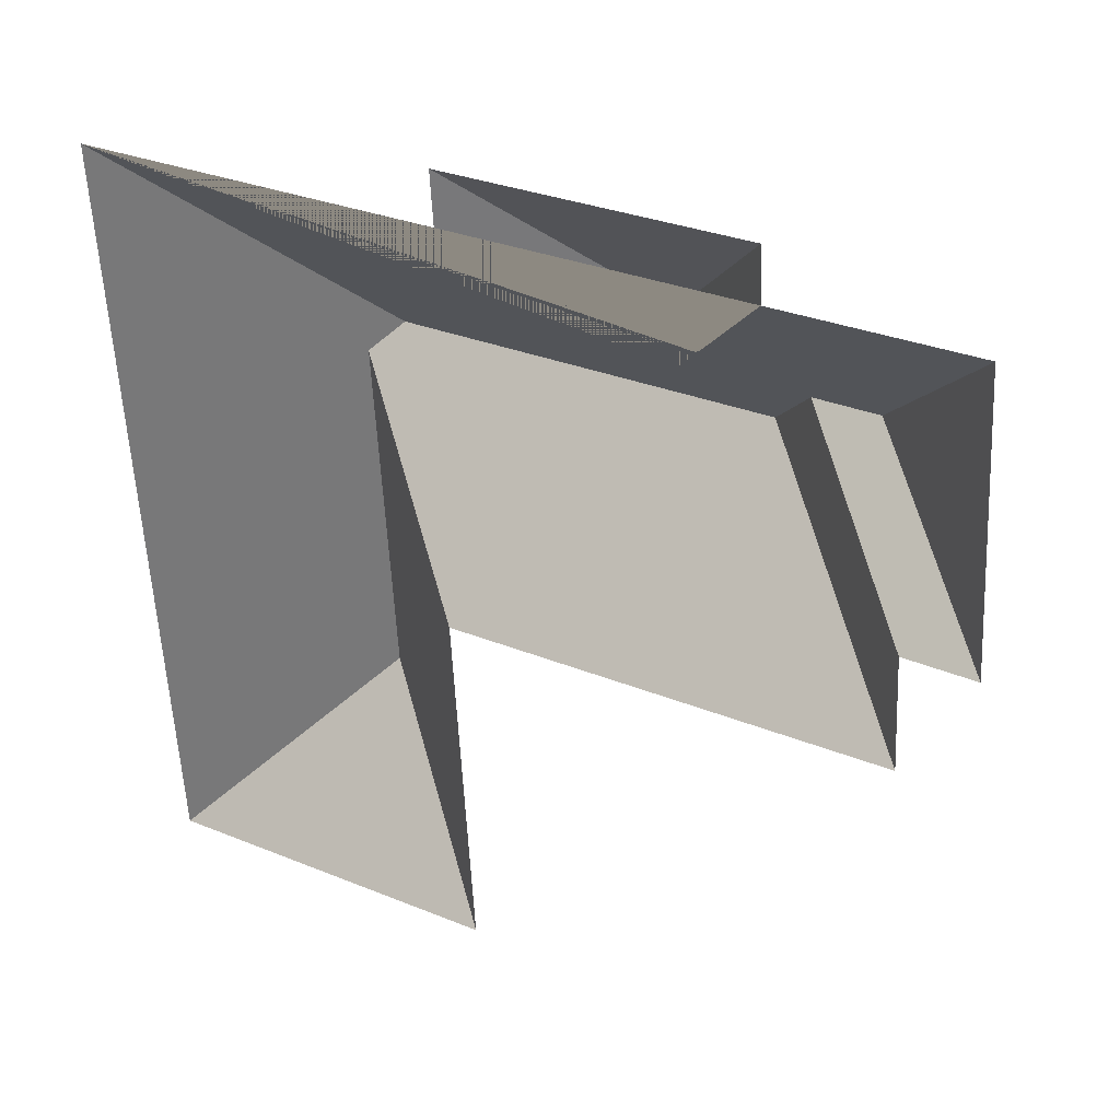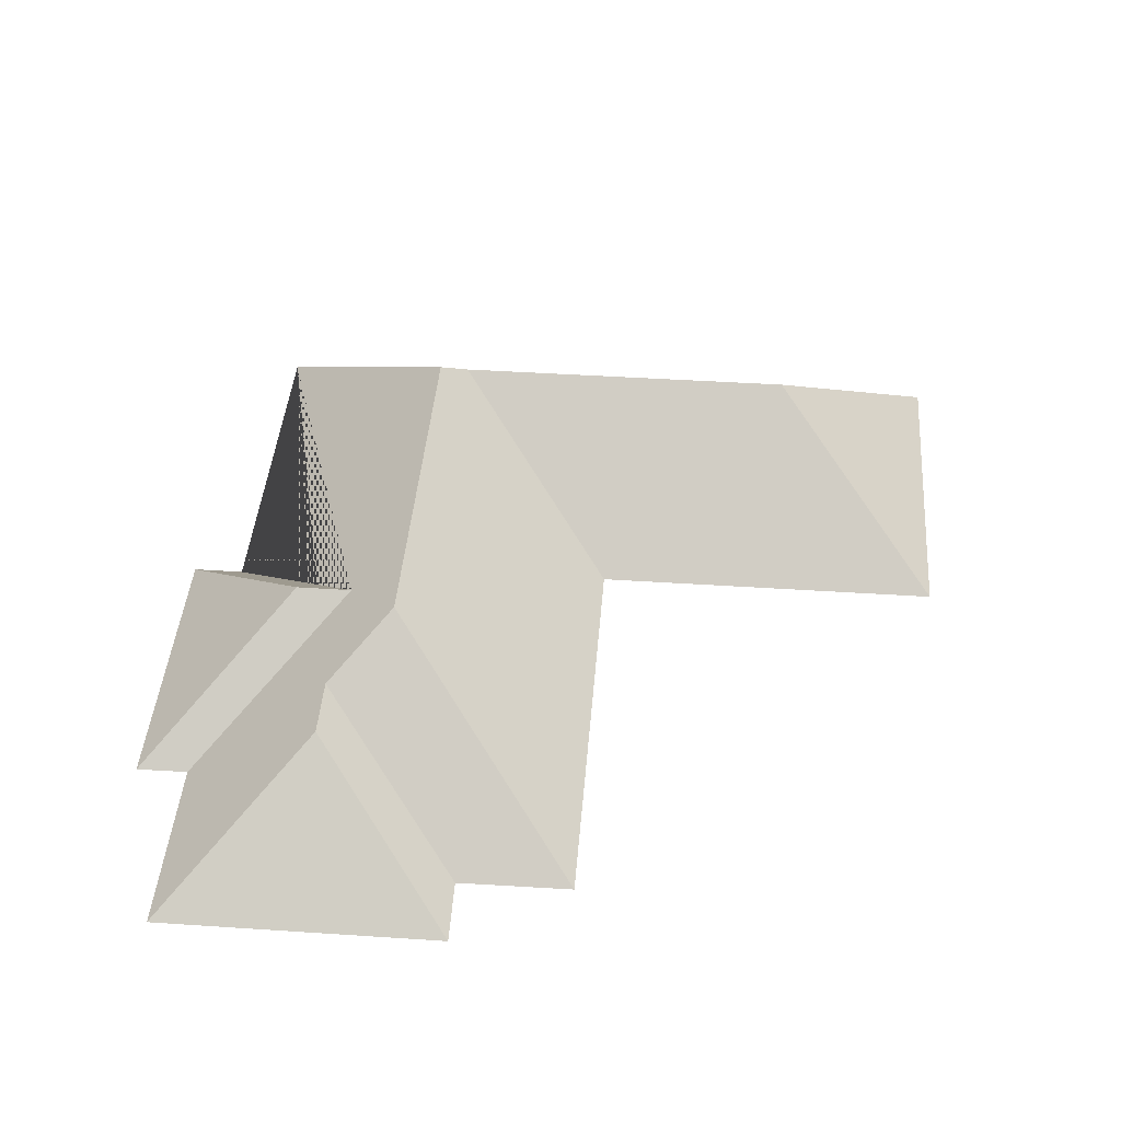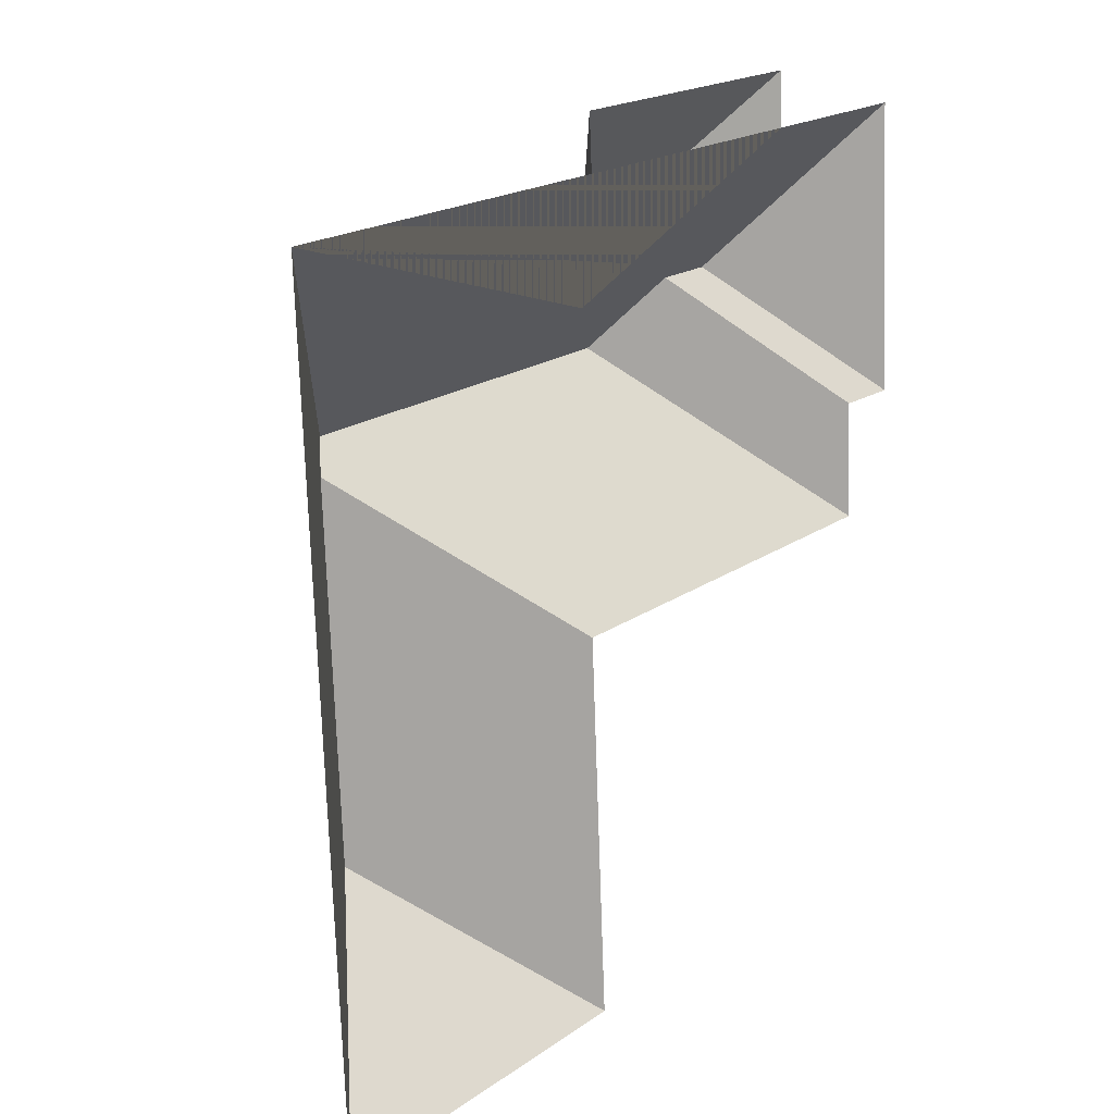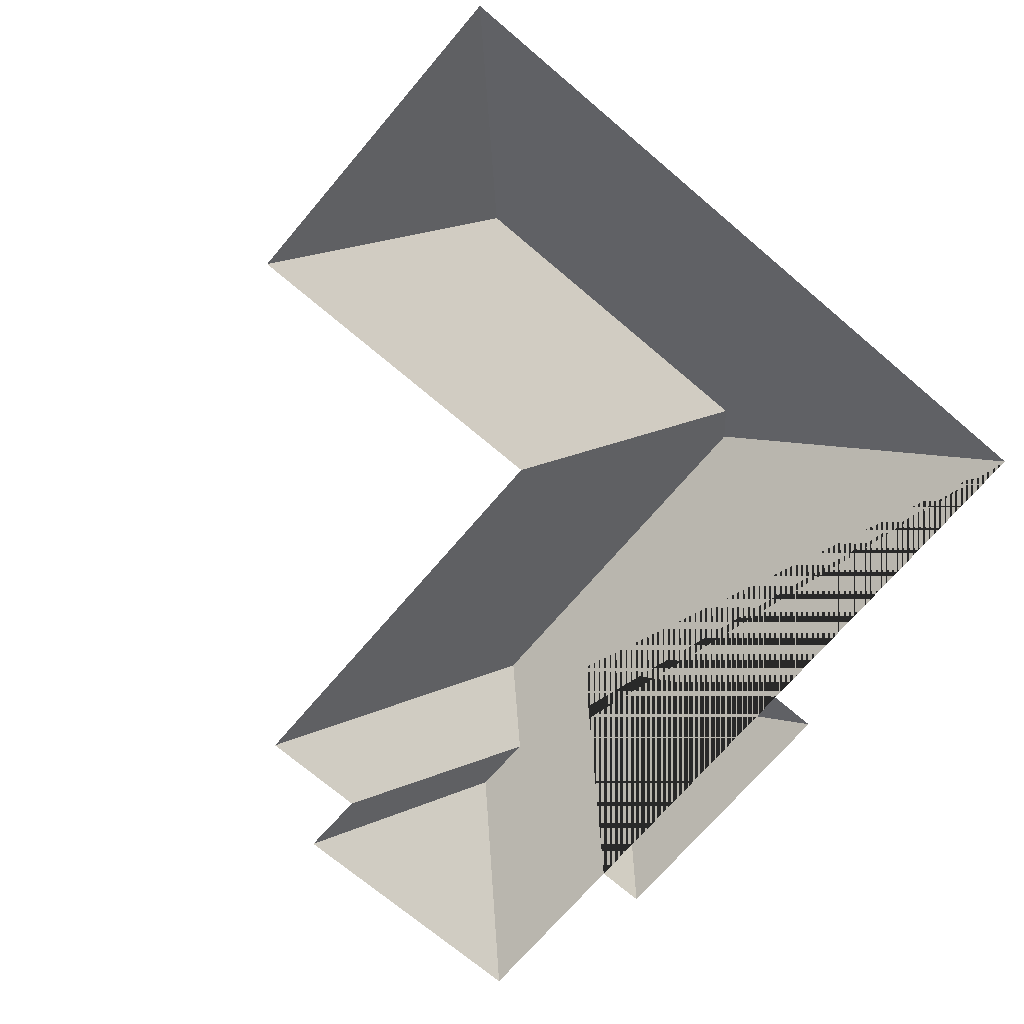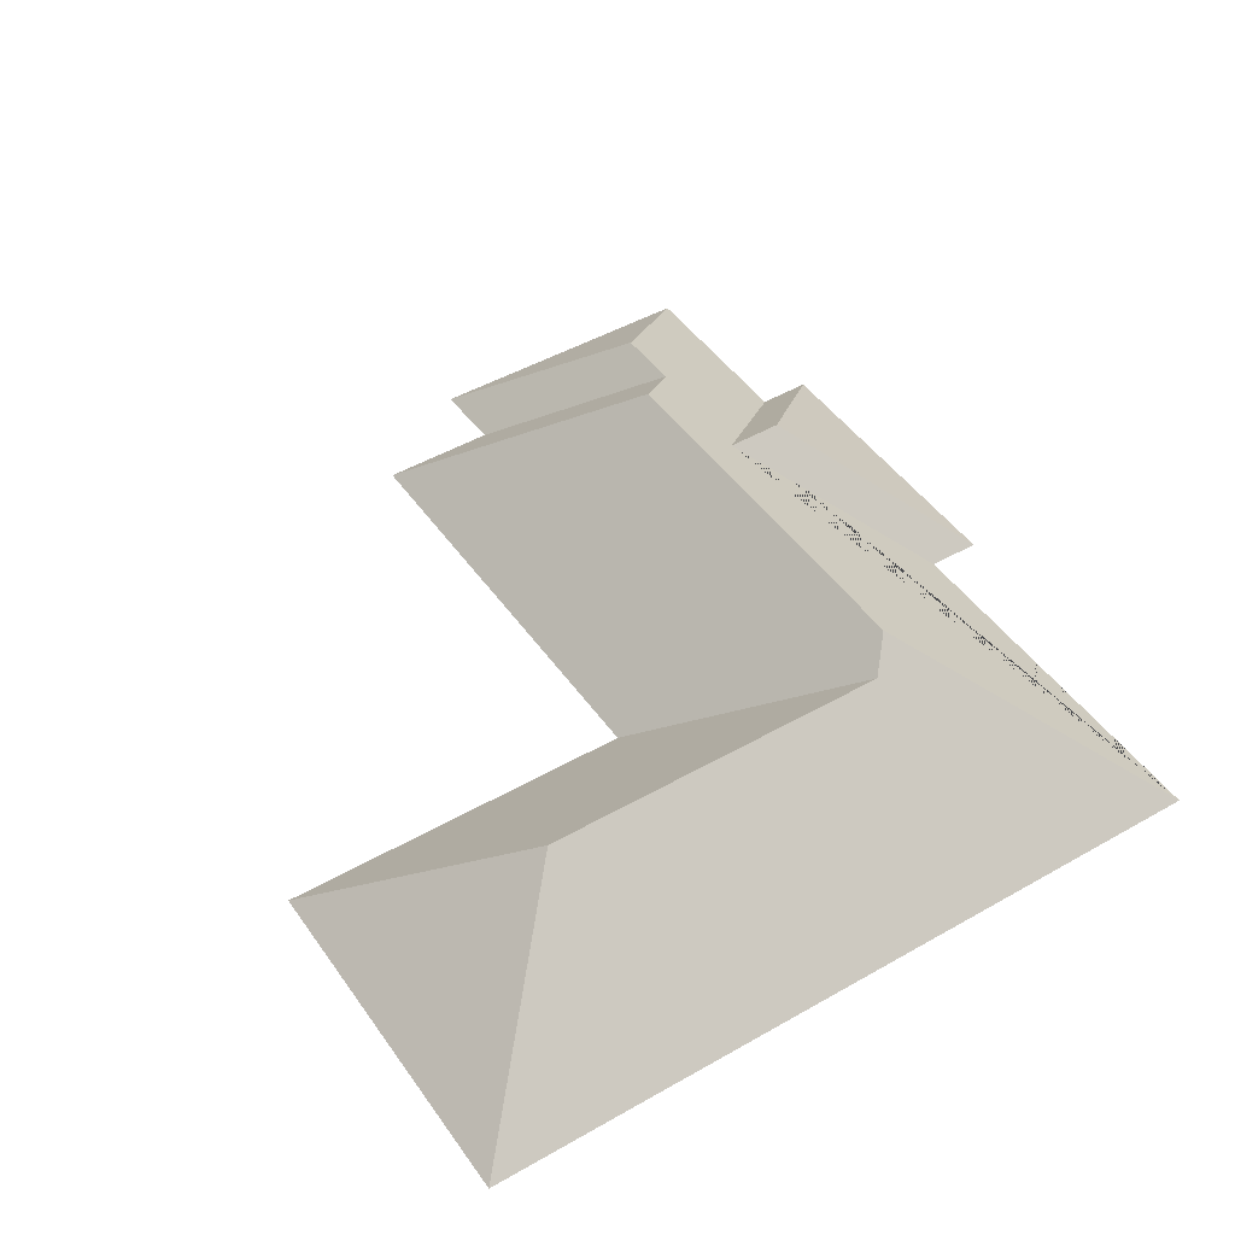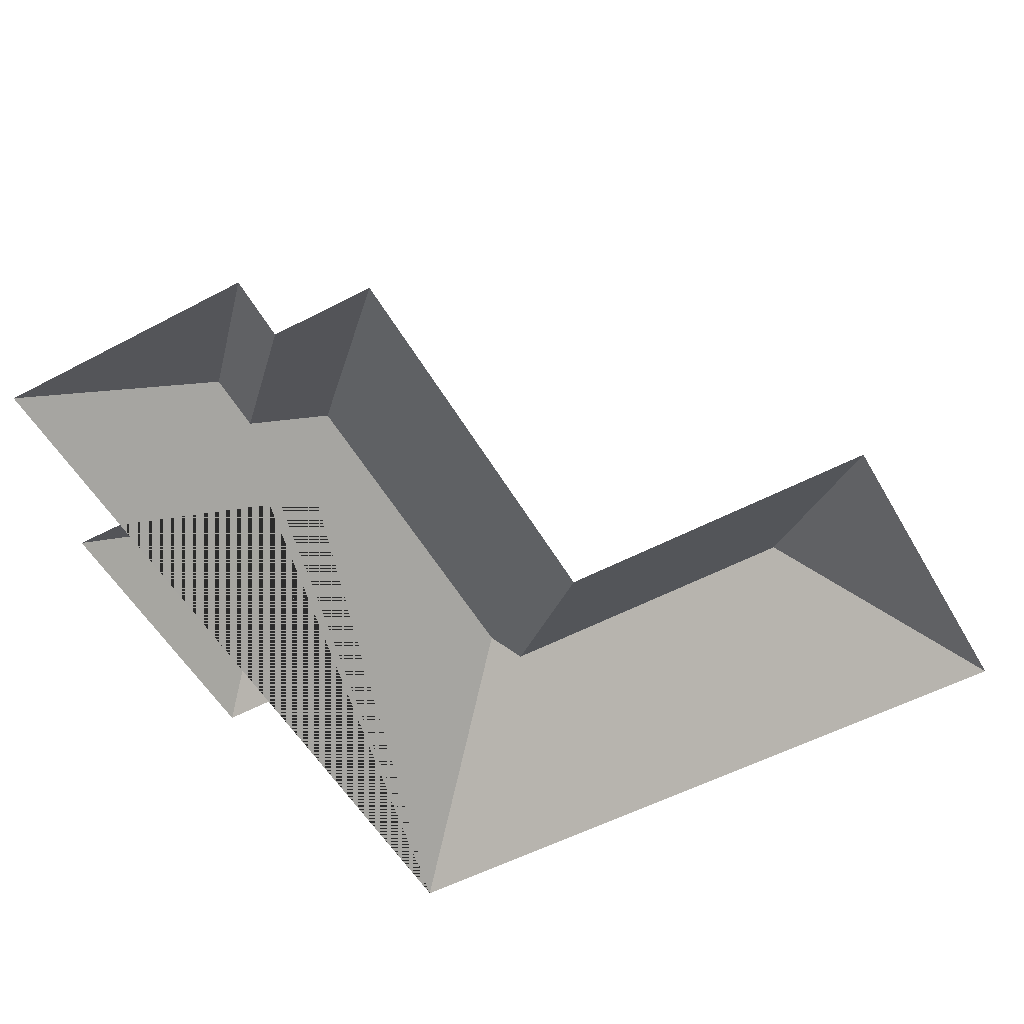
<metadata>
{"format":"obj","ext":"obj","renderer":"f3d","projection":"perspective","resolution":1024,"background":"white","views":[{"elev":35.1,"azim":31.8,"up":"+Z"},{"elev":42.3,"azim":91.2,"up":"+Y"},{"elev":14.1,"azim":-53.7,"up":"+Z"},{"elev":-71.0,"azim":-133.7,"up":"+Y"},{"elev":46.5,"azim":-126.4,"up":"+Y"},{"elev":-53.9,"azim":116.1,"up":"+Y"}]}
</metadata>
<code>
o CG10_500_033058_0016_roof
v 35.69 75 -365.9
v 17.53 75 -54.56
v 96.61 135.5 -146.5
v 105 135.5 -290.7
v 107.5 145 -135.1
v 180.9 75 -357.4
v 172.3 75 -210.7
v 170.9 75 -45.64
v 169.6 75 -24.2
v 236.9 126.4 -104.7
v 235.6 126.5 -81.69
v 266.2 145 -125.8
v 289.6 124.2 -98.95
v 292.8 75 -17.01
v 293.8 75 -38.49
v 316.1 124.4 -97.68
v 353 75 -200.1
v 350.6 75 -152.9
v 379.6 75 -151.8
v 372.7 75 -33.9
v 35.69 0 -365.9
v 17.53 0 -54.56
v 170.9 0 -45.64
v 169.6 0 -24.2
v 292.8 0 -17.01
v 293.8 0 -38.49
v 372.7 0 -33.9
v 379.6 0 -151.8
v 350.6 0 -152.9
v 353 0 -200.1
v 172.3 0 -210.7
v 180.9 0 -357.4
f 8 9 11 10
f 9 14 11
f 11 14 15 10
f 1 4 6
f 3 7 6 4
f 5 12 17 7 3
f 12 13 18 17
f 13 16 19 18
f 16 20 19
f 2 8 10 15 20 16 13 12 5
f 2 5 3 4 1

</code>
